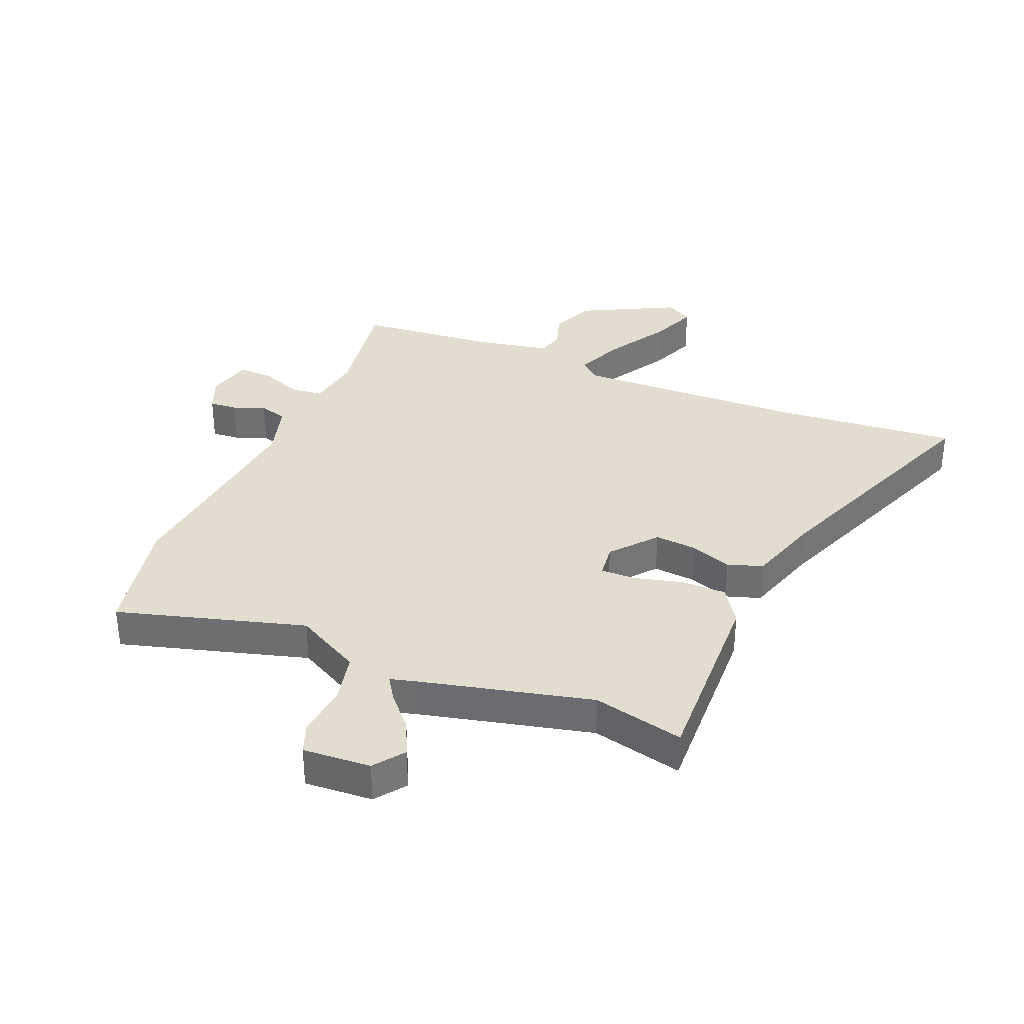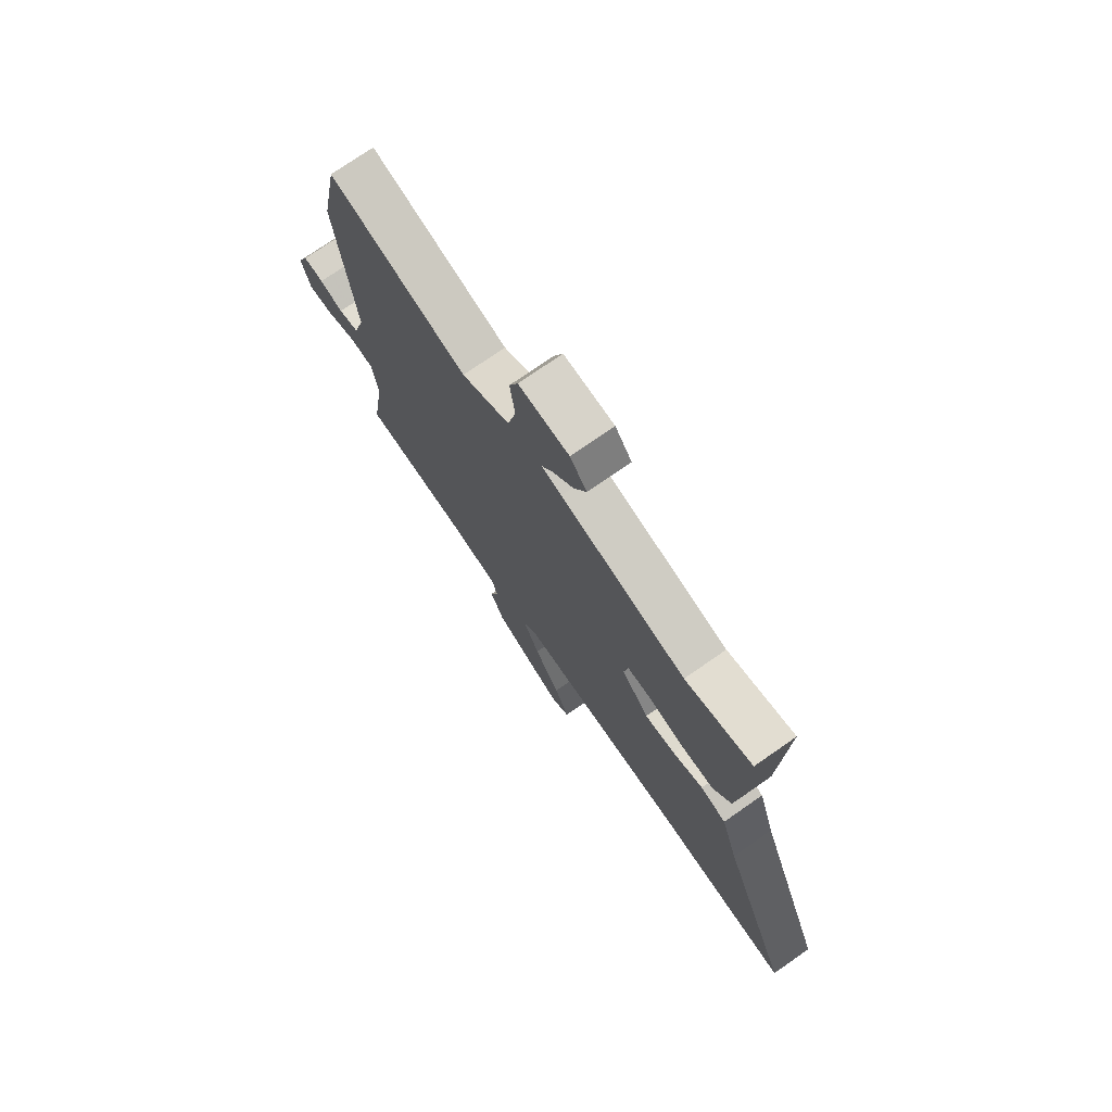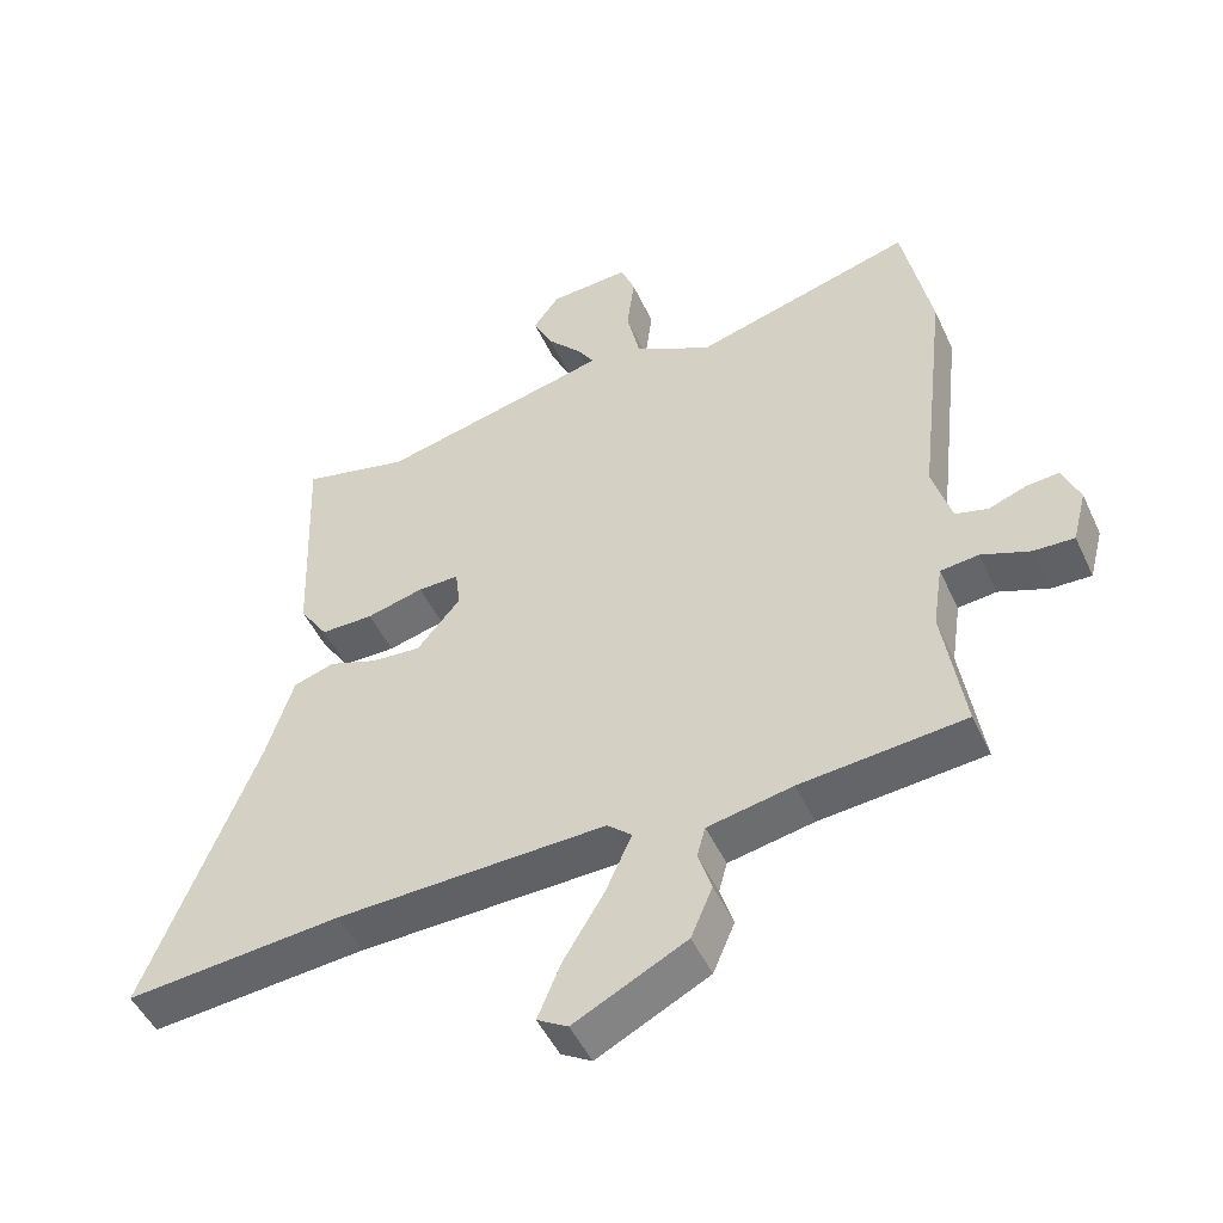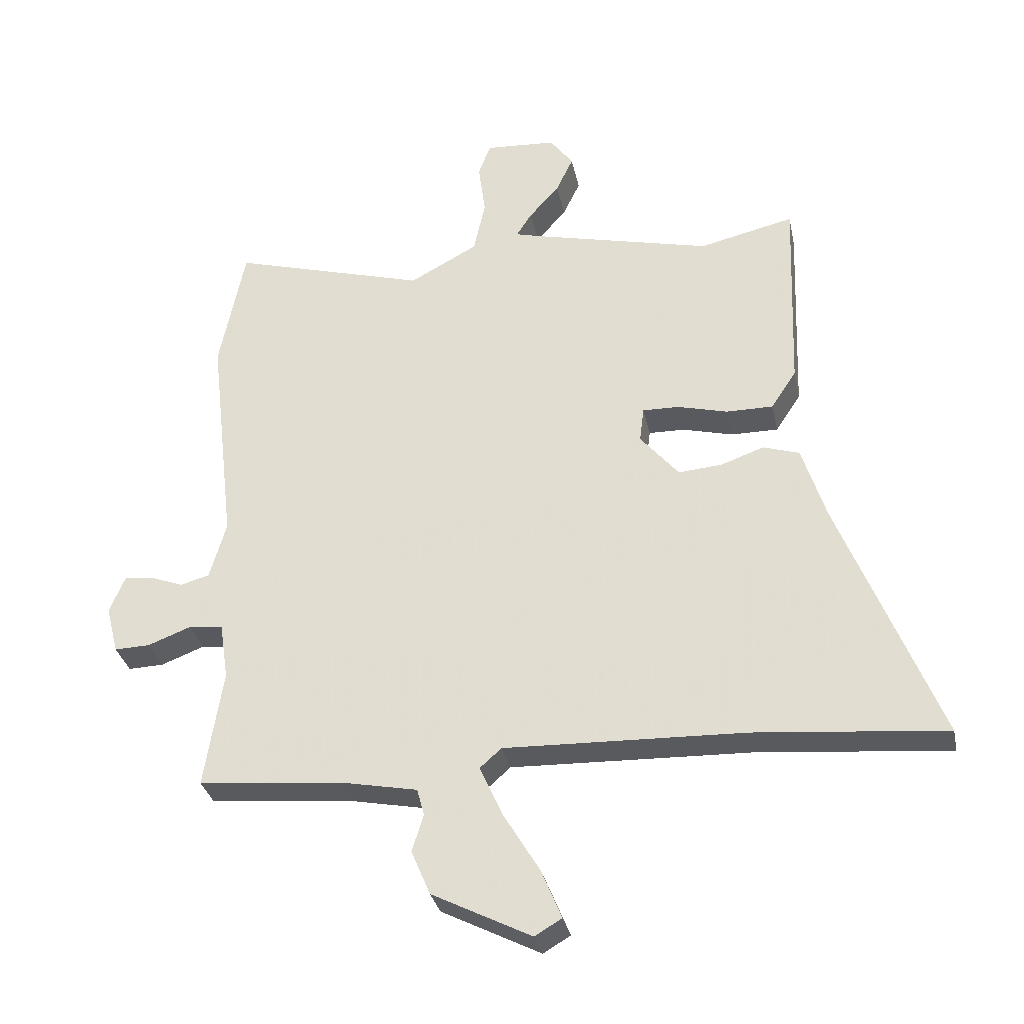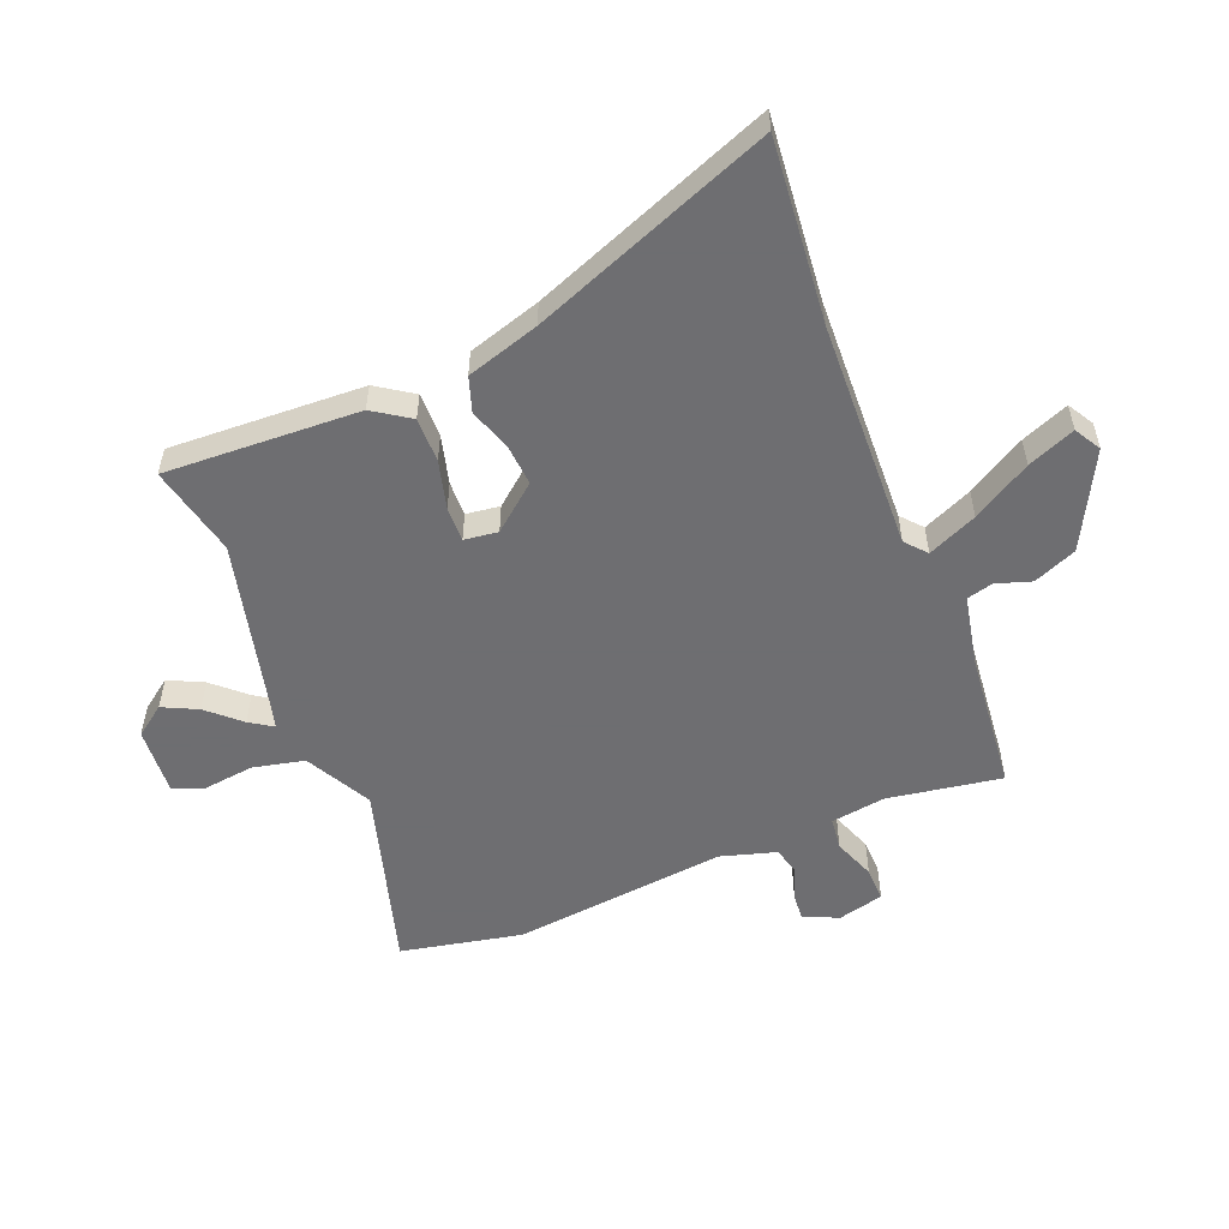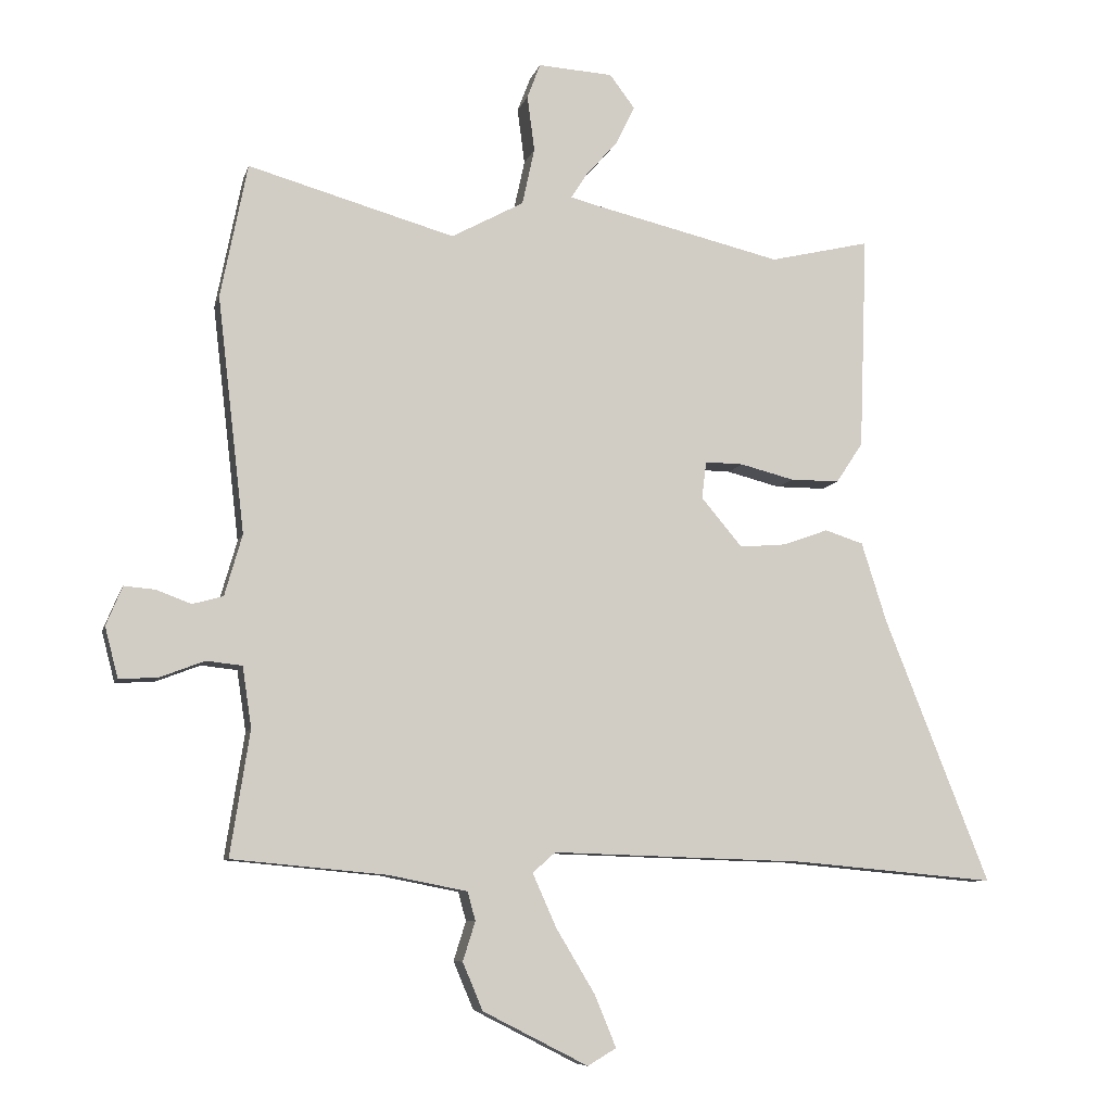
<metadata>
{"format":"obj","ext":"obj","renderer":"f3d","projection":"perspective","resolution":1024,"background":"white","views":[{"elev":34.9,"azim":22.5,"up":"+Y"},{"elev":74.3,"azim":55.1,"up":"+Z"},{"elev":-48.9,"azim":-155.7,"up":"+Z"},{"elev":-32.0,"azim":11.6,"up":"+Z"},{"elev":-54.4,"azim":111.5,"up":"+Y"},{"elev":-8.1,"azim":-13.6,"up":"+Z"}]}
</metadata>
<code>
v 0.352 0.07 0.465
v 0.506 0.07 0.501
v 0.494 0.07 0.172
v 0.453 0.07 0.11
v 0.377 0.07 0.11
v 0.295 0.07 0.131
v 0.236 0.07 0.132
v 0.229 0.07 0.075
v 0.292 0.07 0
v 0.363 0.07 0.006
v 0.433 0.07 0.031
v 0.492 0.07 0.012
v 0.531 0.07 -0.111
v 0.692 0.07 -0.517
v 0.382 0.07 -0.489
v -0.007 0.07 -0.477
v -0.042 0.07 -0.508
v -0.005 0.07 -0.591
v 0.054 0.07 -0.689
v 0.087 0.07 -0.769
v 0.043 0.07 -0.795
v -0.118 0.07 -0.713
v -0.149 0.07 -0.64
v -0.13 0.07 -0.58
v -0.142 0.07 -0.536
v -0.264 0.07 -0.512
v -0.5 0.07 -0.49
v -0.47 0.07 -0.298
v -0.484 0.07 -0.205
v -0.539 0.07 -0.199
v -0.609 0.07 -0.226
v -0.667 0.07 -0.228
v -0.687 0.07 -0.151
v -0.662 0.07 -0.091
v -0.615 0.07 -0.095
v -0.561 0.07 -0.115
v -0.514 0.07 -0.102
v -0.487 0.07 -0.008
v -0.529 0.07 0.354
v -0.488 0.07 0.56
v -0.171 0.07 0.47
v -0.06 0.07 0.53
v -0.041 0.07 0.617
v -0.052 0.07 0.703
v -0.032 0.07 0.756
v 0.083 0.07 0.749
v 0.121 0.07 0.698
v 0.093 0.07 0.639
v 0.044 0.07 0.584
v 0.019 0.07 0.545
v 0.065 0.07 0.533
v 0.352 0 0.465
v 0.506 0 0.501
v 0.494 0 0.172
v 0.453 0 0.11
v 0.377 0 0.11
v 0.295 0 0.131
v 0.236 0 0.132
v 0.229 0 0.075
v 0.292 0 0
v 0.363 0 0.006
v 0.433 0 0.031
v 0.492 0 0.012
v 0.531 0 -0.111
v 0.692 0 -0.517
v 0.382 0 -0.489
v -0.007 0 -0.477
v -0.042 0 -0.508
v -0.005 0 -0.591
v 0.054 0 -0.689
v 0.087 0 -0.769
v 0.043 0 -0.795
v -0.118 0 -0.713
v -0.149 0 -0.64
v -0.13 0 -0.58
v -0.142 0 -0.536
v -0.264 0 -0.512
v -0.5 0 -0.49
v -0.47 0 -0.298
v -0.484 0 -0.205
v -0.539 0 -0.199
v -0.609 0 -0.226
v -0.667 0 -0.228
v -0.687 0 -0.151
v -0.662 0 -0.091
v -0.615 0 -0.095
v -0.561 0 -0.115
v -0.514 0 -0.102
v -0.487 0 -0.008
v -0.529 0 0.354
v -0.488 0 0.56
v -0.171 0 0.47
v -0.06 0 0.53
v -0.041 0 0.617
v -0.052 0 0.703
v -0.032 0 0.756
v 0.083 0 0.749
v 0.121 0 0.698
v 0.093 0 0.639
v 0.044 0 0.584
v 0.019 0 0.545
v 0.065 0 0.533
f 47 48 49
f 46 47 49
f 45 46 49
f 44 45 49
f 43 44 49
f 42 43 49 50
f 41 42 50 51
f 38 39 40 41
f 41 51 1
f 38 41 1
f 37 38 1
f 34 35 36
f 33 34 36
f 32 33 36
f 31 32 36
f 30 31 36
f 29 30 36 37
f 26 27 28
f 25 26 28 29
f 22 23 24
f 21 22 24
f 20 21 24
f 19 20 24
f 18 19 24
f 17 18 24 25
f 29 37 1
f 25 29 1
f 17 25 1
f 16 17 1
f 10 11 12 13
f 13 14 15
f 10 13 15
f 9 10 15
f 4 5 6
f 3 4 6
f 2 3 6
f 1 2 6
f 1 6 7
f 16 1 7
f 8 9 15 16
f 7 8 16
f 100 99 98
f 100 98 97
f 100 97 96
f 100 96 95
f 100 95 94
f 101 100 94 93
f 102 101 93 92
f 92 91 90 89
f 52 102 92
f 52 92 89
f 52 89 88
f 87 86 85
f 87 85 84
f 87 84 83
f 87 83 82
f 87 82 81
f 88 87 81 80
f 79 78 77
f 80 79 77 76
f 75 74 73
f 75 73 72
f 75 72 71
f 75 71 70
f 75 70 69
f 76 75 69 68
f 52 88 80
f 52 80 76
f 52 76 68
f 52 68 67
f 64 63 62 61
f 66 65 64
f 66 64 61
f 66 61 60
f 57 56 55
f 57 55 54
f 57 54 53
f 57 53 52
f 58 57 52
f 58 52 67
f 67 66 60 59
f 67 59 58
f 1 52 53 2
f 2 53 54 3
f 3 54 55 4
f 4 55 56 5
f 5 56 57 6
f 6 57 58 7
f 7 58 59 8
f 8 59 60 9
f 9 60 61 10
f 10 61 62 11
f 11 62 63 12
f 12 63 64 13
f 13 64 65 14
f 14 65 66 15
f 15 66 67 16
f 16 67 68 17
f 17 68 69 18
f 18 69 70 19
f 19 70 71 20
f 20 71 72 21
f 21 72 73 22
f 22 73 74 23
f 23 74 75 24
f 24 75 76 25
f 25 76 77 26
f 26 77 78 27
f 27 78 79 28
f 28 79 80 29
f 29 80 81 30
f 30 81 82 31
f 31 82 83 32
f 32 83 84 33
f 33 84 85 34
f 34 85 86 35
f 35 86 87 36
f 36 87 88 37
f 37 88 89 38
f 38 89 90 39
f 39 90 91 40
f 40 91 92 41
f 41 92 93 42
f 42 93 94 43
f 43 94 95 44
f 44 95 96 45
f 45 96 97 46
f 46 97 98 47
f 47 98 99 48
f 48 99 100 49
f 49 100 101 50
f 50 101 102 51
f 51 102 52 1

</code>
